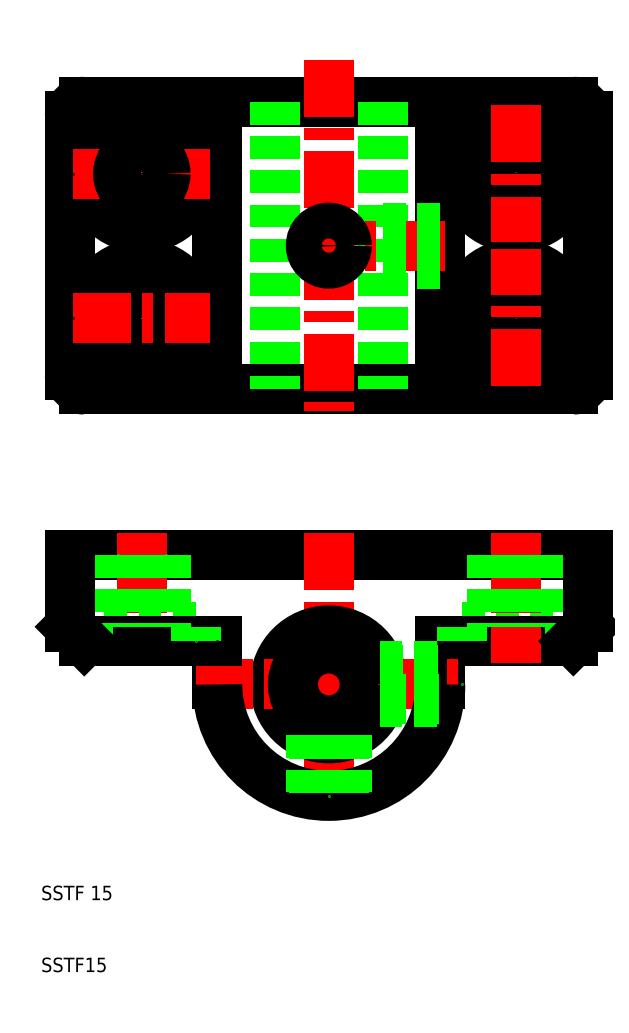
<metadata>
{"format":"dxf","ext":"dxf","renderer":"ezdxf+matplotlib","layout":"modelspace","background":"white","min_lineweight":24,"dpi":150}
</metadata>
<code>
0
SECTION
2
ENTITIES
0
LINE
8
CENTER
10
85.5
20
101
30
0
11
66.5
21
101
31
0
0
LINE
8
CENTER
10
85.5
20
121
30
0
11
66.5
21
121
31
0
0
LINE
8
0
10
68.5
20
58
30
0
11
83.5
21
58
31
0
0
CIRCLE
8
0
10
76
20
121
30
0
40
3.3
0
CIRCLE
8
0
10
76
20
121
30
0
40
7.5
0
CIRCLE
8
0
10
76
20
101
30
0
40
3.3
0
CIRCLE
8
0
10
76
20
101
30
0
40
7.5
0
LINE
8
0
10
16
20
131
30
0
11
84
21
131
31
0
0
LINE
8
0
10
16
20
91
30
0
11
84
21
91
31
0
0
LINE
8
0
10
65.5
20
56
30
0
11
84
21
56
31
0
0
LINE
8
0
10
14
20
68
30
0
11
86
21
68
31
0
0
LINE
8
CENTER
10
24
20
71
30
0
11
24
21
53
31
0
0
LINE
8
CENTER
10
50
20
71
30
0
11
50
21
31.5
31
0
0
LINE
8
CENTER
10
76
20
71
30
0
11
76
21
53
31
0
0
LINE
8
0
10
65.5
20
56
30
0
11
65.5
21
50
31
0
0
LINE
8
0
10
34.5
20
56
30
0
11
34.5
21
50
31
0
0
CIRCLE
8
0
10
50
20
50
30
0
40
7.5
0
TEXT
8
0
10
10
20
10
30
0
40
2
1
SSTF15
0
TEXT
8
0
10
10
20
20
30
0
40
2
1
SSTF 15
0
LINE
8
CENTER
10
31.5
20
50
30
0
11
68.5
21
50
31
0
0
CIRCLE
8
0
10
50
20
50
30
0
40
5
0
ARC
8
0
10
50
20
50
30
0
40
15.5
50
180
51
0
0
LINE
8
0
10
57.07
20
52.5
30
0
11
65.5
21
52.5
31
0
0
LINE
8
0
10
57.21
20
52.07
30
0
11
65.5
21
52.07
31
0
0
LINE
8
0
10
57.5
20
47.93
30
0
11
65.36
21
47.93
31
0
0
LINE
8
0
10
57.07
20
47.5
30
0
11
65.3
21
47.5
31
0
0
LINE
8
0
10
47.5
20
42.93
30
0
11
47.5
21
34.7
31
0
0
LINE
8
0
10
47.93
20
42.79
30
0
11
47.93
21
34.64
31
0
0
LINE
8
0
10
52.5
20
42.93
30
0
11
52.5
21
34.7
31
0
0
LINE
8
0
10
52.07
20
42.79
30
0
11
52.07
21
34.64
31
0
0
POINT
8
0
10
50
20
34.5
30
0
0
POINT
8
0
10
68.5
20
50
30
0
0
LINE
8
CENTER
10
24
20
91.5
30
0
11
24
21
110.5
31
0
0
LINE
8
CENTER
10
50
20
136.8
30
0
11
50
21
88
31
0
0
LINE
8
CENTER
10
76
20
91.5
30
0
11
76
21
110.5
31
0
0
LINE
8
0
10
57.5
20
131
30
0
11
57.5
21
91
31
0
0
LINE
8
0
10
42.5
20
131
30
0
11
42.5
21
91
31
0
0
LINE
8
0
10
65.5
20
131
30
0
11
65.5
21
91
31
0
0
CIRCLE
8
0
10
24
20
101
30
0
40
3.3
0
CIRCLE
8
0
10
24
20
101
30
0
40
7.5
0
LINE
8
0
10
34.5
20
131
30
0
11
34.5
21
91
31
0
0
LINE
8
0
10
14
20
129
30
0
11
14
21
93
31
0
0
LINE
8
0
10
31.5
20
58
30
0
11
16.5
21
58
31
0
0
LINE
8
0
10
16
20
56
30
0
11
34.5
21
56
31
0
0
LINE
8
0
10
20.7
20
68
30
0
11
20.7
21
58
31
0
0
LINE
8
0
10
27.3
20
68
30
0
11
27.3
21
58
31
0
0
LINE
8
0
10
14
20
68
30
0
11
14
21
58
31
0
0
LINE
8
0
10
16.5
20
58
30
0
11
16.5
21
56
31
0
0
POINT
8
0
10
16.5
20
56
30
0
0
POINT
8
0
10
16.5
20
56
30
0
0
LINE
8
0
10
14
20
58
30
0
11
16
21
56
31
0
0
POINT
8
0
10
20.7
20
68
30
0
0
POINT
8
0
10
27.3
20
68
30
0
0
LINE
8
0
10
31.5
20
56
30
0
11
31.5
21
58
31
0
0
LINE
8
0
10
31.5
20
58
30
0
11
31.5
21
56
31
0
0
POINT
8
0
10
31.5
20
56
30
0
0
POINT
8
0
10
34.5
20
56
30
0
0
LINE
8
CENTER
10
14.5
20
101
30
0
11
33.5
21
101
31
0
0
POINT
8
0
10
16
20
91
30
0
0
POINT
8
0
10
14
20
93
30
0
0
ARC
8
0
10
16
20
93
30
0
40
2
50
180
51
270
0
POINT
8
0
10
14.5
20
101
30
0
0
LINE
8
0
10
72.7
20
68
30
0
11
72.7
21
58
31
0
0
POINT
8
0
10
65.5
20
56
30
0
0
LINE
8
0
10
68.5
20
56
30
0
11
68.5
21
58
31
0
0
LINE
8
0
10
68.5
20
58
30
0
11
68.5
21
56
31
0
0
LINE
8
CENTER
10
45.5
20
111
30
0
11
67.5
21
111
31
0
0
LINE
8
CENTER
10
24
20
130.5
30
0
11
24
21
111.5
31
0
0
CIRCLE
8
0
10
24
20
121
30
0
40
7.5
0
LINE
8
CENTER
10
14.5
20
121
30
0
11
33.5
21
121
31
0
0
CIRCLE
8
0
10
24
20
121
30
0
40
3.3
0
POINT
8
0
10
14.5
20
121
30
0
0
ARC
8
0
10
16
20
129
30
0
40
2
50
90
51
180
0
POINT
8
0
10
16
20
131
30
0
0
POINT
8
0
10
34.5
20
131
30
0
0
LINE
8
CENTER
10
76
20
130.5
30
0
11
76
21
111.5
31
0
0
LINE
8
0
10
57.5
20
108.5
30
0
11
65.5
21
108.5
31
0
0
LINE
8
0
10
57.5
20
108.9
30
0
11
65.5
21
108.9
31
0
0
LINE
8
0
10
57.5
20
113.1
30
0
11
65.5
21
113.1
31
0
0
LINE
8
0
10
57.5
20
113.5
30
0
11
65.5
21
113.5
31
0
0
CIRCLE
8
0
10
50
20
111
30
0
40
2.067
0
CIRCLE
8
0
10
50
20
111
30
0
40
2.5
0
POINT
8
0
10
67.5
20
111
30
0
0
POINT
8
0
10
65.5
20
131
30
0
0
LINE
8
0
10
86
20
129
30
0
11
86
21
93
31
0
0
LINE
8
0
10
79.3
20
68
30
0
11
79.3
21
58
31
0
0
LINE
8
0
10
86
20
68
30
0
11
86
21
58
31
0
0
LINE
8
0
10
83.5
20
58
30
0
11
83.5
21
56
31
0
0
POINT
8
0
10
83.5
20
56
30
0
0
LINE
8
0
10
86
20
58
30
0
11
84
21
56
31
0
0
POINT
8
0
10
86
20
68
30
0
0
POINT
8
0
10
86
20
68
30
0
0
POINT
8
0
10
86
20
68
30
0
0
POINT
8
0
10
84
20
91
30
0
0
POINT
8
0
10
84
20
91
30
0
0
POINT
8
0
10
86
20
93
30
0
0
ARC
8
0
10
84
20
93
30
0
40
2
50
270
51
0
0
ARC
8
0
10
84
20
129
30
0
40
2
50
0
51
90
0
ENDSEC
0
EOF

</code>
